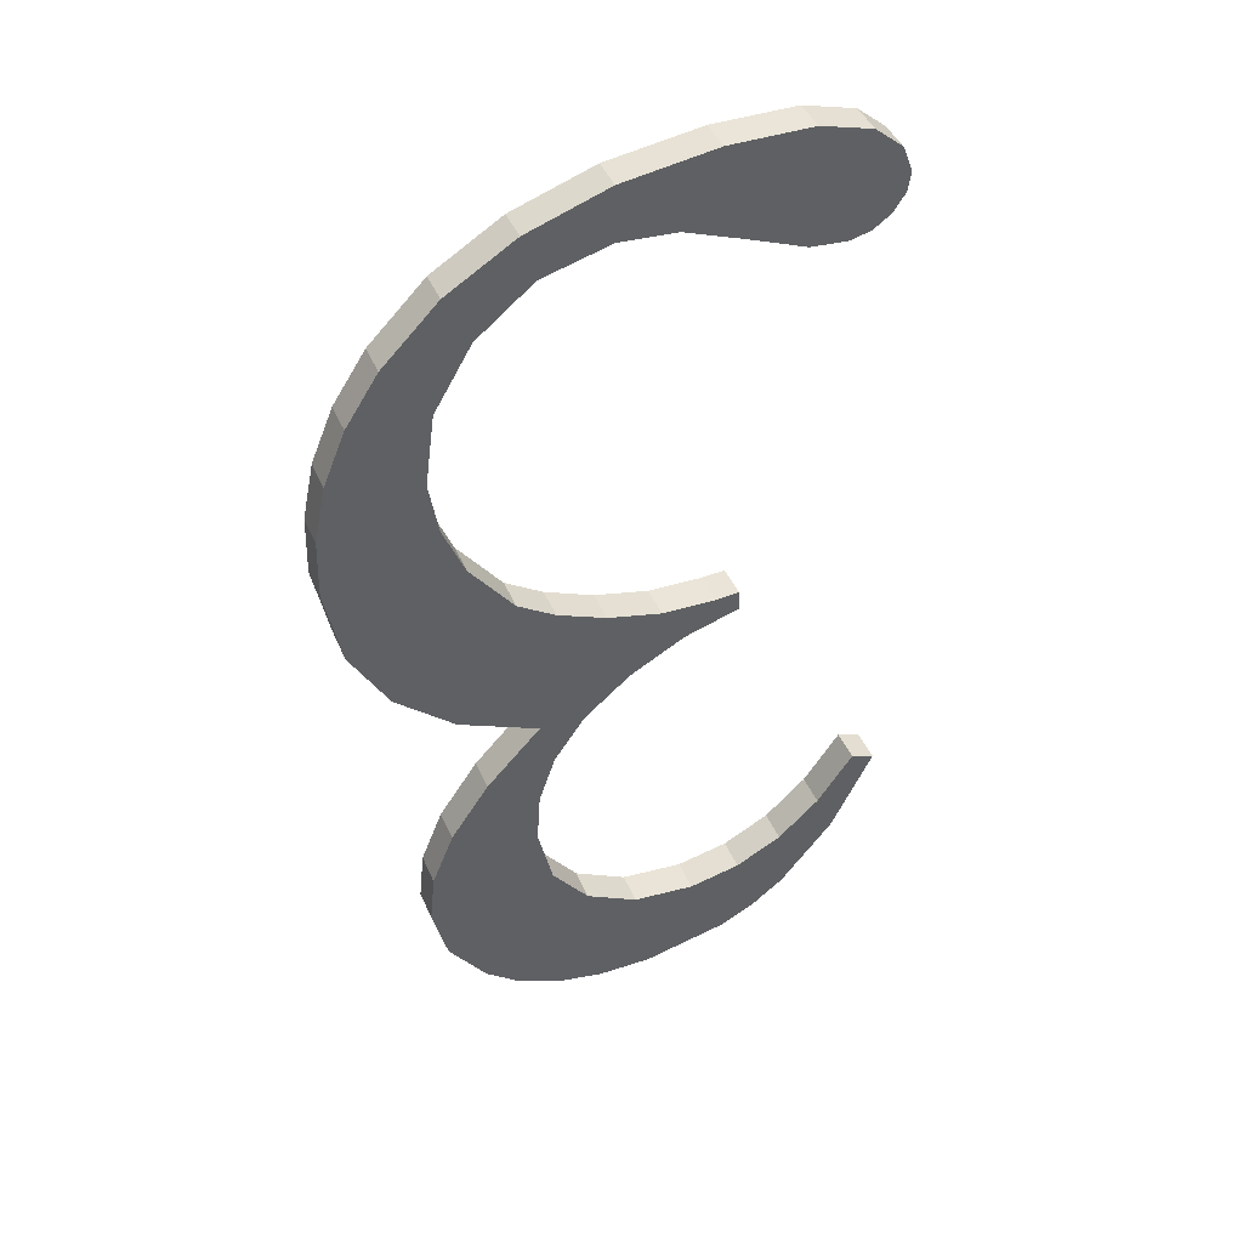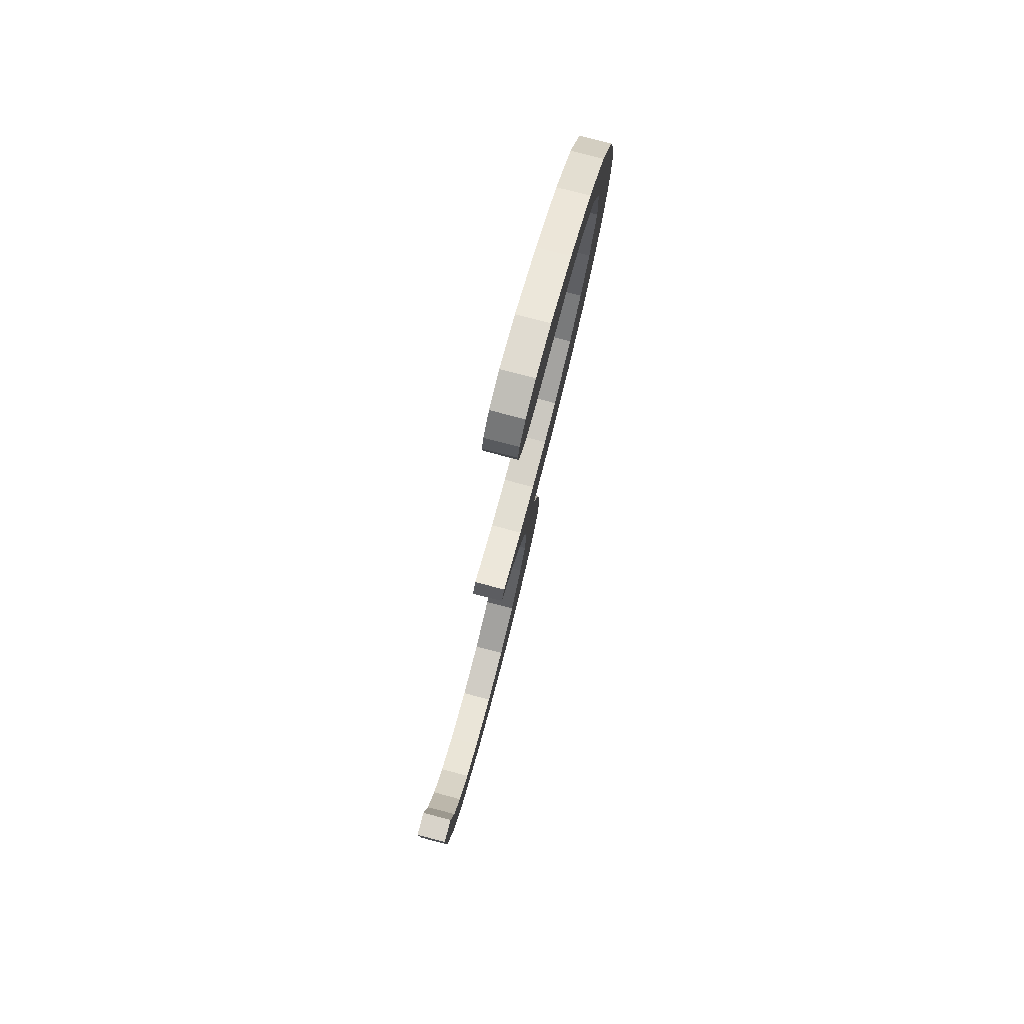
<metadata>
{"format":"obj","ext":"obj","renderer":"f3d","projection":"perspective","resolution":1024,"background":"white","views":[{"elev":52.2,"azim":157.3,"up":"+Z"},{"elev":49.6,"azim":-77.2,"up":"+Z"}]}
</metadata>
<code>
o instance_61/_3/ID1595#ID1595
v -0.5093 0.03317 -0.08237
v -0.5097 0.03296 -0.0807
v -0.5101 0.03299 -0.08089
v -0.5091 0.03307 -0.08158
v -0.5083 0.03331 -0.08347
v -0.5083 0.03315 -0.08221
v -0.5078 0.03336 -0.08386
v -0.5075 0.0332 -0.08259
v -0.5071 0.0334 -0.08415
v -0.5066 0.03322 -0.08272
v -0.5056 0.03342 -0.08437
v -0.5055 0.03319 -0.08252
v -0.5047 0.03341 -0.08429
v -0.5046 0.03312 -0.08194
v -0.5039 0.03338 -0.08405
v -0.504 0.03301 -0.08105
v -0.5038 0.03286 -0.07992
v -0.5032 0.03333 -0.08365
v -0.5039 0.03275 -0.07899
v -0.504 0.03254 -0.0773
v -0.5042 0.03264 -0.07815
v -0.503 0.03266 -0.07825
v -0.5026 0.03326 -0.08308
v -0.5023 0.03277 -0.07919
v -0.502 0.03314 -0.08209
v -0.5019 0.03289 -0.08012
v -0.5018 0.033 -0.08102
v -0.5066 0.03241 -0.07632
v -0.5076 0.03234 -0.07572
v -0.5076 0.03238 -0.07608
v -0.5072 0.03234 -0.07572
v -0.5063 0.03232 -0.07562
v -0.5057 0.03247 -0.07677
v -0.5053 0.03229 -0.07532
v -0.5048 0.03255 -0.07741
v -0.5045 0.03223 -0.0749
v -0.5039 0.03218 -0.07444
v -0.5027 0.03245 -0.07657
v -0.5032 0.03205 -0.0734
v -0.5029 0.03193 -0.07248
v -0.5028 0.03181 -0.07153
v -0.5103 0.03148 -0.06886
v -0.5103 0.03138 -0.06807
v -0.5104 0.03144 -0.06853
v -0.5101 0.03151 -0.06915
v -0.5098 0.03132 -0.06764
v -0.5098 0.03154 -0.06935
v -0.5094 0.03155 -0.06942
v -0.5089 0.03129 -0.06733
v -0.5088 0.03154 -0.06932
v -0.5075 0.03127 -0.06723
v -0.5079 0.03148 -0.06888
v -0.5068 0.03142 -0.06842
v -0.5059 0.03129 -0.06736
v -0.5059 0.03141 -0.06829
v -0.5045 0.03134 -0.06774
v -0.5047 0.03144 -0.06853
v -0.5037 0.03153 -0.06925
v -0.5033 0.03142 -0.06838
v -0.503 0.03166 -0.0703
v -0.5023 0.03153 -0.06927
v -0.5017 0.03232 -0.07559
v -0.5017 0.03163 -0.0701
v -0.5011 0.03217 -0.07439
v -0.5013 0.03175 -0.07099
v -0.501 0.03186 -0.07195
v -0.5009 0.032 -0.07299
v -0.5093 0.03373 -0.0823
v -0.5101 0.03299 -0.08089
v -0.5101 0.03354 -0.08082
v -0.5093 0.03317 -0.08237
v -0.5083 0.03387 -0.0834
v -0.5093 0.03317 -0.08237
v -0.5093 0.03373 -0.0823
v -0.5083 0.03331 -0.08347
v -0.5083 0.03387 -0.0834
v -0.5078 0.03336 -0.08386
v -0.5083 0.03331 -0.08347
v -0.5078 0.03392 -0.08379
v -0.5078 0.03392 -0.08379
v -0.5071 0.0334 -0.08415
v -0.5078 0.03336 -0.08386
v -0.5071 0.03395 -0.08408
v -0.5071 0.03395 -0.08408
v -0.5056 0.03342 -0.08437
v -0.5071 0.0334 -0.08415
v -0.5056 0.03398 -0.0843
v -0.5056 0.03398 -0.0843
v -0.5047 0.03341 -0.08429
v -0.5056 0.03342 -0.08437
v -0.5047 0.03397 -0.08422
v -0.5047 0.03397 -0.08422
v -0.5039 0.03338 -0.08405
v -0.5047 0.03341 -0.08429
v -0.5039 0.03394 -0.08398
v -0.5039 0.03394 -0.08398
v -0.5032 0.03333 -0.08365
v -0.5039 0.03338 -0.08405
v -0.5032 0.03389 -0.08358
v -0.5032 0.03389 -0.08358
v -0.5026 0.03326 -0.08308
v -0.5032 0.03333 -0.08365
v -0.5026 0.03382 -0.08301
v -0.5026 0.03326 -0.08308
v -0.502 0.03369 -0.08202
v -0.502 0.03314 -0.08209
v -0.5026 0.03382 -0.08301
v -0.502 0.03314 -0.08209
v -0.5018 0.03356 -0.08095
v -0.5018 0.033 -0.08102
v -0.502 0.03369 -0.08202
v -0.5018 0.033 -0.08102
v -0.5019 0.03345 -0.08005
v -0.5019 0.03289 -0.08012
v -0.5018 0.03356 -0.08095
v -0.5019 0.03289 -0.08012
v -0.5023 0.03333 -0.07912
v -0.5023 0.03277 -0.07919
v -0.5019 0.03345 -0.08005
v -0.5023 0.03277 -0.07919
v -0.503 0.03321 -0.07818
v -0.503 0.03266 -0.07825
v -0.5023 0.03333 -0.07912
v -0.503 0.03321 -0.07818
v -0.504 0.03254 -0.0773
v -0.503 0.03266 -0.07825
v -0.504 0.03309 -0.07723
v -0.504 0.03309 -0.07723
v -0.5027 0.03245 -0.07657
v -0.504 0.03254 -0.0773
v -0.5027 0.033 -0.0765
v -0.5027 0.03245 -0.07657
v -0.5017 0.03288 -0.07552
v -0.5017 0.03232 -0.07559
v -0.5027 0.033 -0.0765
v -0.5017 0.03232 -0.07559
v -0.5011 0.03273 -0.07432
v -0.5011 0.03217 -0.07439
v -0.5017 0.03288 -0.07552
v -0.5011 0.03217 -0.07439
v -0.5009 0.03255 -0.07292
v -0.5009 0.032 -0.07299
v -0.5011 0.03273 -0.07432
v -0.5009 0.032 -0.07299
v -0.501 0.03242 -0.07188
v -0.501 0.03186 -0.07195
v -0.5009 0.03255 -0.07292
v -0.501 0.03186 -0.07195
v -0.5013 0.0323 -0.07092
v -0.5013 0.03175 -0.07099
v -0.501 0.03242 -0.07188
v -0.5013 0.03175 -0.07099
v -0.5017 0.03219 -0.07003
v -0.5017 0.03163 -0.0701
v -0.5013 0.0323 -0.07092
v -0.5017 0.03163 -0.0701
v -0.5023 0.03209 -0.0692
v -0.5023 0.03153 -0.06927
v -0.5017 0.03219 -0.07003
v -0.5023 0.03209 -0.0692
v -0.5033 0.03142 -0.06838
v -0.5023 0.03153 -0.06927
v -0.5033 0.03198 -0.06831
v -0.5033 0.03198 -0.06831
v -0.5045 0.03134 -0.06774
v -0.5033 0.03142 -0.06838
v -0.5045 0.03189 -0.06767
v -0.5045 0.03189 -0.06767
v -0.5059 0.03129 -0.06736
v -0.5045 0.03134 -0.06774
v -0.5059 0.03185 -0.06729
v -0.5059 0.03185 -0.06729
v -0.5075 0.03127 -0.06723
v -0.5059 0.03129 -0.06736
v -0.5075 0.03183 -0.06716
v -0.5075 0.03183 -0.06716
v -0.5089 0.03129 -0.06733
v -0.5075 0.03127 -0.06723
v -0.5089 0.03184 -0.06726
v -0.5089 0.03184 -0.06726
v -0.5098 0.03132 -0.06764
v -0.5089 0.03129 -0.06733
v -0.5098 0.03188 -0.06757
v -0.5098 0.03188 -0.06757
v -0.5103 0.03138 -0.06807
v -0.5098 0.03132 -0.06764
v -0.5103 0.03194 -0.068
v -0.5104 0.03199 -0.06846
v -0.5103 0.03138 -0.06807
v -0.5103 0.03194 -0.068
v -0.5104 0.03144 -0.06853
v -0.5103 0.03204 -0.06879
v -0.5104 0.03144 -0.06853
v -0.5104 0.03199 -0.06846
v -0.5103 0.03148 -0.06886
v -0.5101 0.03207 -0.06908
v -0.5103 0.03148 -0.06886
v -0.5103 0.03204 -0.06879
v -0.5101 0.03151 -0.06915
v -0.5101 0.03207 -0.06908
v -0.5098 0.03154 -0.06935
v -0.5101 0.03151 -0.06915
v -0.5098 0.0321 -0.06928
v -0.5098 0.0321 -0.06928
v -0.5094 0.03155 -0.06942
v -0.5098 0.03154 -0.06935
v -0.5094 0.03211 -0.06935
v -0.5094 0.03211 -0.06935
v -0.5088 0.03154 -0.06932
v -0.5094 0.03155 -0.06942
v -0.5088 0.03209 -0.06925
v -0.5088 0.03209 -0.06925
v -0.5079 0.03148 -0.06888
v -0.5088 0.03154 -0.06932
v -0.5079 0.03204 -0.06881
v -0.5079 0.03204 -0.06881
v -0.5068 0.03142 -0.06842
v -0.5079 0.03148 -0.06888
v -0.5068 0.03198 -0.06835
v -0.5068 0.03198 -0.06835
v -0.5059 0.03141 -0.06829
v -0.5068 0.03142 -0.06842
v -0.5059 0.03196 -0.06822
v -0.5059 0.03196 -0.06822
v -0.5047 0.03144 -0.06853
v -0.5059 0.03141 -0.06829
v -0.5047 0.03199 -0.06846
v -0.5047 0.03199 -0.06846
v -0.5037 0.03153 -0.06925
v -0.5047 0.03144 -0.06853
v -0.5037 0.03208 -0.06918
v -0.503 0.03222 -0.07023
v -0.5037 0.03153 -0.06925
v -0.5037 0.03208 -0.06918
v -0.503 0.03166 -0.0703
v -0.5028 0.03237 -0.07146
v -0.503 0.03166 -0.0703
v -0.503 0.03222 -0.07023
v -0.5028 0.03181 -0.07153
v -0.5029 0.03249 -0.07241
v -0.5028 0.03181 -0.07153
v -0.5028 0.03237 -0.07146
v -0.5029 0.03193 -0.07248
v -0.5032 0.03261 -0.07333
v -0.5029 0.03193 -0.07248
v -0.5029 0.03249 -0.07241
v -0.5032 0.03205 -0.0734
v -0.5039 0.03274 -0.07437
v -0.5032 0.03205 -0.0734
v -0.5032 0.03261 -0.07333
v -0.5039 0.03218 -0.07444
v -0.5039 0.03274 -0.07437
v -0.5045 0.03223 -0.0749
v -0.5039 0.03218 -0.07444
v -0.5045 0.03279 -0.07483
v -0.5045 0.03279 -0.07483
v -0.5053 0.03229 -0.07532
v -0.5045 0.03223 -0.0749
v -0.5053 0.03285 -0.07525
v -0.5053 0.03285 -0.07525
v -0.5063 0.03232 -0.07562
v -0.5053 0.03229 -0.07532
v -0.5063 0.03288 -0.07555
v -0.5063 0.03288 -0.07555
v -0.5072 0.03234 -0.07572
v -0.5063 0.03232 -0.07562
v -0.5072 0.0329 -0.07565
v -0.5072 0.0329 -0.07565
v -0.5076 0.03234 -0.07572
v -0.5072 0.03234 -0.07572
v -0.5076 0.0329 -0.07565
v -0.5076 0.03294 -0.07601
v -0.5076 0.03234 -0.07572
v -0.5076 0.0329 -0.07565
v -0.5076 0.03238 -0.07608
v -0.5076 0.03294 -0.07601
v -0.5066 0.03241 -0.07632
v -0.5076 0.03238 -0.07608
v -0.5066 0.03297 -0.07625
v -0.5066 0.03297 -0.07625
v -0.5057 0.03247 -0.07677
v -0.5066 0.03241 -0.07632
v -0.5057 0.03303 -0.0767
v -0.5057 0.03303 -0.0767
v -0.5048 0.03255 -0.07741
v -0.5057 0.03247 -0.07677
v -0.5048 0.03311 -0.07734
v -0.5042 0.0332 -0.07808
v -0.5048 0.03255 -0.07741
v -0.5048 0.03311 -0.07734
v -0.5042 0.03264 -0.07815
v -0.5039 0.03331 -0.07892
v -0.5042 0.03264 -0.07815
v -0.5042 0.0332 -0.07808
v -0.5039 0.03275 -0.07899
v -0.5038 0.03342 -0.07985
v -0.5039 0.03275 -0.07899
v -0.5039 0.03331 -0.07892
v -0.5038 0.03286 -0.07992
v -0.504 0.03356 -0.08098
v -0.5038 0.03286 -0.07992
v -0.5038 0.03342 -0.07985
v -0.504 0.03301 -0.08105
v -0.5046 0.03368 -0.08187
v -0.504 0.03301 -0.08105
v -0.504 0.03356 -0.08098
v -0.5046 0.03312 -0.08194
v -0.5046 0.03368 -0.08187
v -0.5055 0.03319 -0.08252
v -0.5046 0.03312 -0.08194
v -0.5055 0.03375 -0.08245
v -0.5055 0.03375 -0.08245
v -0.5066 0.03322 -0.08272
v -0.5055 0.03319 -0.08252
v -0.5066 0.03377 -0.08265
v -0.5066 0.03377 -0.08265
v -0.5075 0.0332 -0.08259
v -0.5066 0.03322 -0.08272
v -0.5075 0.03376 -0.08252
v -0.5075 0.03376 -0.08252
v -0.5083 0.03315 -0.08221
v -0.5075 0.0332 -0.08259
v -0.5083 0.03371 -0.08214
v -0.5083 0.03371 -0.08214
v -0.5091 0.03307 -0.08158
v -0.5083 0.03315 -0.08221
v -0.5091 0.03363 -0.08151
v -0.5091 0.03307 -0.08158
v -0.5097 0.03352 -0.08063
v -0.5097 0.03296 -0.0807
v -0.5091 0.03363 -0.08151
v -0.5097 0.03352 -0.08063
v -0.5101 0.03299 -0.08089
v -0.5097 0.03296 -0.0807
v -0.5101 0.03354 -0.08082
v -0.5103 0.03194 -0.068
v -0.5103 0.03204 -0.06879
v -0.5104 0.03199 -0.06846
v -0.5101 0.03207 -0.06908
v -0.5098 0.03188 -0.06757
v -0.5098 0.0321 -0.06928
v -0.5094 0.03211 -0.06935
v -0.5089 0.03184 -0.06726
v -0.5088 0.03209 -0.06925
v -0.5075 0.03183 -0.06716
v -0.5079 0.03204 -0.06881
v -0.5068 0.03198 -0.06835
v -0.5059 0.03185 -0.06729
v -0.5059 0.03196 -0.06822
v -0.5045 0.03189 -0.06767
v -0.5047 0.03199 -0.06846
v -0.5037 0.03208 -0.06918
v -0.5033 0.03198 -0.06831
v -0.503 0.03222 -0.07023
v -0.5023 0.03209 -0.0692
v -0.5028 0.03237 -0.07146
v -0.5027 0.033 -0.0765
v -0.5017 0.03288 -0.07552
v -0.5017 0.03219 -0.07003
v -0.5011 0.03273 -0.07432
v -0.5013 0.0323 -0.07092
v -0.501 0.03242 -0.07188
v -0.5009 0.03255 -0.07292
v -0.5072 0.0329 -0.07565
v -0.5076 0.03294 -0.07601
v -0.5076 0.0329 -0.07565
v -0.5066 0.03297 -0.07625
v -0.5063 0.03288 -0.07555
v -0.5057 0.03303 -0.0767
v -0.5053 0.03285 -0.07525
v -0.5048 0.03311 -0.07734
v -0.5045 0.03279 -0.07483
v -0.5042 0.0332 -0.07808
v -0.5039 0.03274 -0.07437
v -0.504 0.03309 -0.07723
v -0.5032 0.03261 -0.07333
v -0.5029 0.03249 -0.07241
v -0.5039 0.03331 -0.07892
v -0.503 0.03321 -0.07818
v -0.5038 0.03342 -0.07985
v -0.5032 0.03389 -0.08358
v -0.5026 0.03382 -0.08301
v -0.5023 0.03333 -0.07912
v -0.502 0.03369 -0.08202
v -0.5019 0.03345 -0.08005
v -0.5018 0.03356 -0.08095
v -0.5097 0.03352 -0.08063
v -0.5093 0.03373 -0.0823
v -0.5101 0.03354 -0.08082
v -0.5091 0.03363 -0.08151
v -0.5083 0.03387 -0.0834
v -0.5083 0.03371 -0.08214
v -0.5078 0.03392 -0.08379
v -0.5075 0.03376 -0.08252
v -0.5071 0.03395 -0.08408
v -0.5066 0.03377 -0.08265
v -0.5056 0.03398 -0.0843
v -0.5055 0.03375 -0.08245
v -0.5047 0.03397 -0.08422
v -0.5046 0.03368 -0.08187
v -0.5039 0.03394 -0.08398
v -0.504 0.03356 -0.08098
f 1 2 3
f 3 2 1
f 2 1 4
f 4 1 2
f 4 1 5
f 5 1 4
f 4 5 6
f 6 5 4
f 6 5 7
f 7 5 6
f 6 7 8
f 8 7 6
f 8 7 9
f 9 7 8
f 8 9 10
f 10 9 8
f 10 9 11
f 11 9 10
f 10 11 12
f 12 11 10
f 12 11 13
f 13 11 12
f 12 13 14
f 14 13 12
f 14 13 15
f 15 13 14
f 14 15 16
f 16 15 14
f 16 15 17
f 17 15 16
f 17 15 18
f 18 15 17
f 19 20 21
f 21 20 19
f 20 19 22
f 22 19 20
f 22 19 17
f 17 19 22
f 22 17 18
f 18 17 22
f 22 18 23
f 23 18 22
f 22 23 24
f 24 23 22
f 24 23 25
f 25 23 24
f 24 25 26
f 26 25 24
f 26 25 27
f 27 25 26
f 28 29 30
f 30 29 28
f 29 28 31
f 31 28 29
f 31 28 32
f 32 28 31
f 32 28 33
f 33 28 32
f 32 33 34
f 34 33 32
f 34 33 35
f 35 33 34
f 34 35 36
f 36 35 34
f 36 35 21
f 21 35 36
f 36 21 37
f 37 21 36
f 37 21 20
f 20 21 37
f 37 20 38
f 38 20 37
f 37 38 39
f 39 38 37
f 39 38 40
f 40 38 39
f 40 38 41
f 41 38 40
f 42 43 44
f 44 43 42
f 43 42 45
f 45 42 43
f 43 45 46
f 46 45 43
f 46 45 47
f 47 45 46
f 46 47 48
f 48 47 46
f 46 48 49
f 49 48 46
f 49 48 50
f 50 48 49
f 49 50 51
f 51 50 49
f 51 50 52
f 52 50 51
f 51 52 53
f 53 52 51
f 51 53 54
f 54 53 51
f 54 53 55
f 55 53 54
f 54 55 56
f 56 55 54
f 56 55 57
f 57 55 56
f 56 57 58
f 58 57 56
f 56 58 59
f 59 58 56
f 59 58 60
f 60 58 59
f 59 60 61
f 61 60 59
f 61 60 41
f 41 60 61
f 61 41 38
f 38 41 61
f 61 38 62
f 62 38 61
f 61 62 63
f 63 62 61
f 63 62 64
f 64 62 63
f 63 64 65
f 65 64 63
f 65 64 66
f 66 64 65
f 66 64 67
f 67 64 66
f 68 69 70
f 70 69 68
f 69 68 71
f 71 68 69
f 72 73 74
f 74 73 72
f 73 72 75
f 75 72 73
f 76 77 78
f 78 77 76
f 77 76 79
f 79 76 77
f 80 81 82
f 82 81 80
f 81 80 83
f 83 80 81
f 84 85 86
f 86 85 84
f 85 84 87
f 87 84 85
f 88 89 90
f 90 89 88
f 89 88 91
f 91 88 89
f 92 93 94
f 94 93 92
f 93 92 95
f 95 92 93
f 96 97 98
f 98 97 96
f 97 96 99
f 99 96 97
f 100 101 102
f 102 101 100
f 101 100 103
f 103 100 101
f 104 105 106
f 106 105 104
f 105 104 107
f 107 104 105
f 108 109 110
f 110 109 108
f 109 108 111
f 111 108 109
f 112 113 114
f 114 113 112
f 113 112 115
f 115 112 113
f 116 117 118
f 118 117 116
f 117 116 119
f 119 116 117
f 120 121 122
f 122 121 120
f 121 120 123
f 123 120 121
f 124 125 126
f 126 125 124
f 125 124 127
f 127 124 125
f 128 129 130
f 130 129 128
f 129 128 131
f 131 128 129
f 132 133 134
f 134 133 132
f 133 132 135
f 135 132 133
f 136 137 138
f 138 137 136
f 137 136 139
f 139 136 137
f 140 141 142
f 142 141 140
f 141 140 143
f 143 140 141
f 144 145 146
f 146 145 144
f 145 144 147
f 147 144 145
f 148 149 150
f 150 149 148
f 149 148 151
f 151 148 149
f 152 153 154
f 154 153 152
f 153 152 155
f 155 152 153
f 156 157 158
f 158 157 156
f 157 156 159
f 159 156 157
f 160 161 162
f 162 161 160
f 161 160 163
f 163 160 161
f 164 165 166
f 166 165 164
f 165 164 167
f 167 164 165
f 168 169 170
f 170 169 168
f 169 168 171
f 171 168 169
f 172 173 174
f 174 173 172
f 173 172 175
f 175 172 173
f 176 177 178
f 178 177 176
f 177 176 179
f 179 176 177
f 180 181 182
f 182 181 180
f 181 180 183
f 183 180 181
f 184 185 186
f 186 185 184
f 185 184 187
f 187 184 185
f 188 189 190
f 190 189 188
f 189 188 191
f 191 188 189
f 192 193 194
f 194 193 192
f 193 192 195
f 195 192 193
f 196 197 198
f 198 197 196
f 197 196 199
f 199 196 197
f 200 201 202
f 202 201 200
f 201 200 203
f 203 200 201
f 204 205 206
f 206 205 204
f 205 204 207
f 207 204 205
f 208 209 210
f 210 209 208
f 209 208 211
f 211 208 209
f 212 213 214
f 214 213 212
f 213 212 215
f 215 212 213
f 216 217 218
f 218 217 216
f 217 216 219
f 219 216 217
f 220 221 222
f 222 221 220
f 221 220 223
f 223 220 221
f 224 225 226
f 226 225 224
f 225 224 227
f 227 224 225
f 228 229 230
f 230 229 228
f 229 228 231
f 231 228 229
f 232 233 234
f 234 233 232
f 233 232 235
f 235 232 233
f 236 237 238
f 238 237 236
f 237 236 239
f 239 236 237
f 240 241 242
f 242 241 240
f 241 240 243
f 243 240 241
f 244 245 246
f 246 245 244
f 245 244 247
f 247 244 245
f 248 249 250
f 250 249 248
f 249 248 251
f 251 248 249
f 252 253 254
f 254 253 252
f 253 252 255
f 255 252 253
f 256 257 258
f 258 257 256
f 257 256 259
f 259 256 257
f 260 261 262
f 262 261 260
f 261 260 263
f 263 260 261
f 264 265 266
f 266 265 264
f 265 264 267
f 267 264 265
f 268 269 270
f 270 269 268
f 269 268 271
f 271 268 269
f 272 273 274
f 274 273 272
f 273 272 275
f 275 272 273
f 276 277 278
f 278 277 276
f 277 276 279
f 279 276 277
f 280 281 282
f 282 281 280
f 281 280 283
f 283 280 281
f 284 285 286
f 286 285 284
f 285 284 287
f 287 284 285
f 288 289 290
f 290 289 288
f 289 288 291
f 291 288 289
f 292 293 294
f 294 293 292
f 293 292 295
f 295 292 293
f 296 297 298
f 298 297 296
f 297 296 299
f 299 296 297
f 300 301 302
f 302 301 300
f 301 300 303
f 303 300 301
f 304 305 306
f 306 305 304
f 305 304 307
f 307 304 305
f 308 309 310
f 310 309 308
f 309 308 311
f 311 308 309
f 312 313 314
f 314 313 312
f 313 312 315
f 315 312 313
f 316 317 318
f 318 317 316
f 317 316 319
f 319 316 317
f 320 321 322
f 322 321 320
f 321 320 323
f 323 320 321
f 324 325 326
f 326 325 324
f 325 324 327
f 327 324 325
f 328 329 330
f 330 329 328
f 329 328 331
f 331 328 329
f 332 333 334
f 334 333 332
f 333 332 335
f 335 332 333
f 336 337 338
f 338 337 336
f 337 336 339
f 339 336 337
f 339 336 340
f 340 336 339
f 339 340 341
f 341 340 339
f 341 340 342
f 342 340 341
f 342 340 343
f 343 340 342
f 342 343 344
f 344 343 342
f 344 343 345
f 345 343 344
f 344 345 346
f 346 345 344
f 346 345 347
f 347 345 346
f 347 345 348
f 348 345 347
f 347 348 349
f 349 348 347
f 349 348 350
f 350 348 349
f 349 350 351
f 351 350 349
f 351 350 352
f 352 350 351
f 352 350 353
f 353 350 352
f 352 353 354
f 354 353 352
f 354 353 355
f 355 353 354
f 354 355 356
f 356 355 354
f 356 355 357
f 357 355 356
f 357 355 358
f 358 355 357
f 358 355 359
f 359 355 358
f 358 359 360
f 360 359 358
f 360 359 361
f 361 359 360
f 360 361 362
f 362 361 360
f 360 362 363
f 363 362 360
f 364 365 366
f 366 365 364
f 365 364 367
f 367 364 365
f 367 364 368
f 368 364 367
f 367 368 369
f 369 368 367
f 369 368 370
f 370 368 369
f 369 370 371
f 371 370 369
f 371 370 372
f 372 370 371
f 371 372 373
f 373 372 371
f 373 372 374
f 374 372 373
f 373 374 375
f 375 374 373
f 375 374 357
f 357 374 375
f 357 374 376
f 376 374 357
f 357 376 377
f 377 376 357
f 357 377 356
f 356 377 357
f 375 378 373
f 373 378 375
f 378 375 379
f 379 375 378
f 378 379 380
f 380 379 378
f 380 379 381
f 381 379 380
f 381 379 382
f 382 379 381
f 382 379 383
f 383 379 382
f 382 383 384
f 384 383 382
f 384 383 385
f 385 383 384
f 384 385 386
f 386 385 384
f 387 388 389
f 389 388 387
f 388 387 390
f 390 387 388
f 388 390 391
f 391 390 388
f 391 390 392
f 392 390 391
f 391 392 393
f 393 392 391
f 393 392 394
f 394 392 393
f 393 394 395
f 395 394 393
f 395 394 396
f 396 394 395
f 395 396 397
f 397 396 395
f 397 396 398
f 398 396 397
f 397 398 399
f 399 398 397
f 399 398 400
f 400 398 399
f 399 400 401
f 401 400 399
f 401 400 402
f 402 400 401
f 401 402 380
f 380 402 401
f 401 380 381
f 381 380 401

</code>
